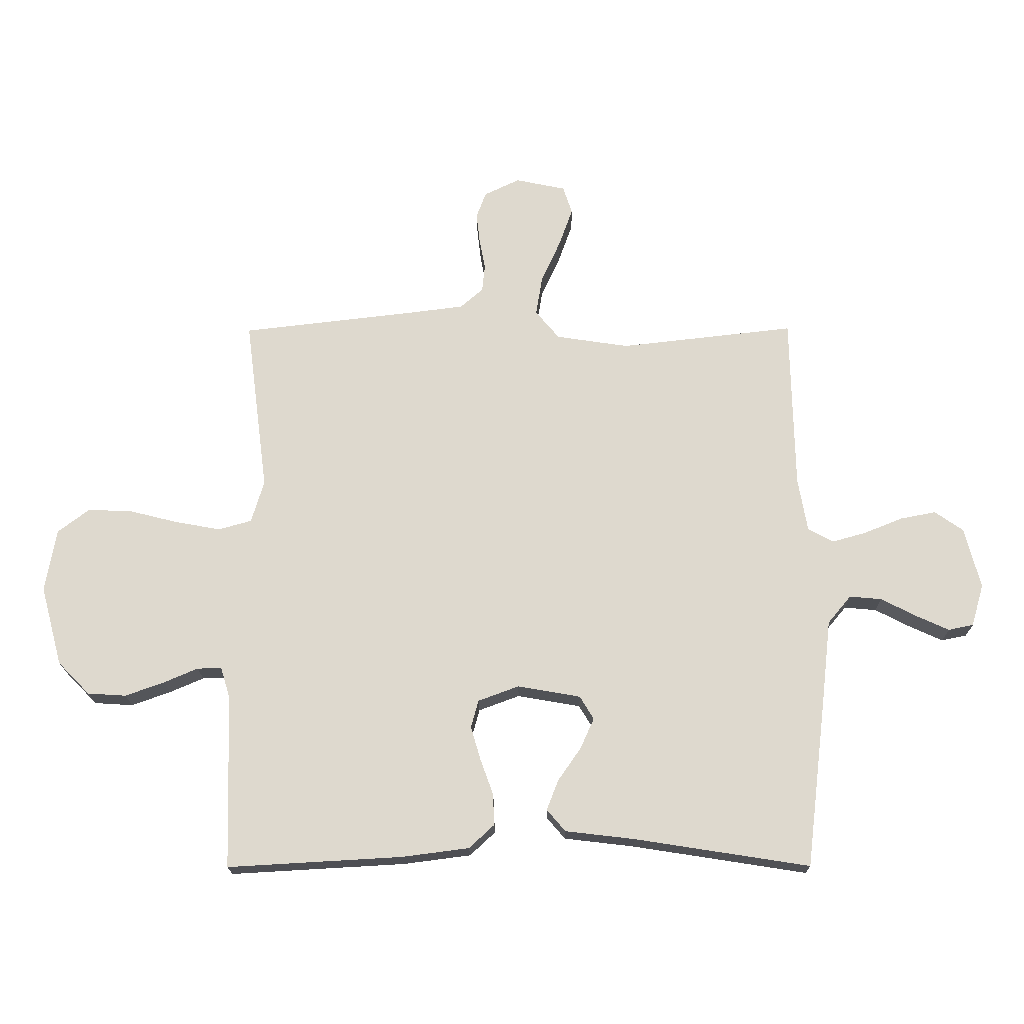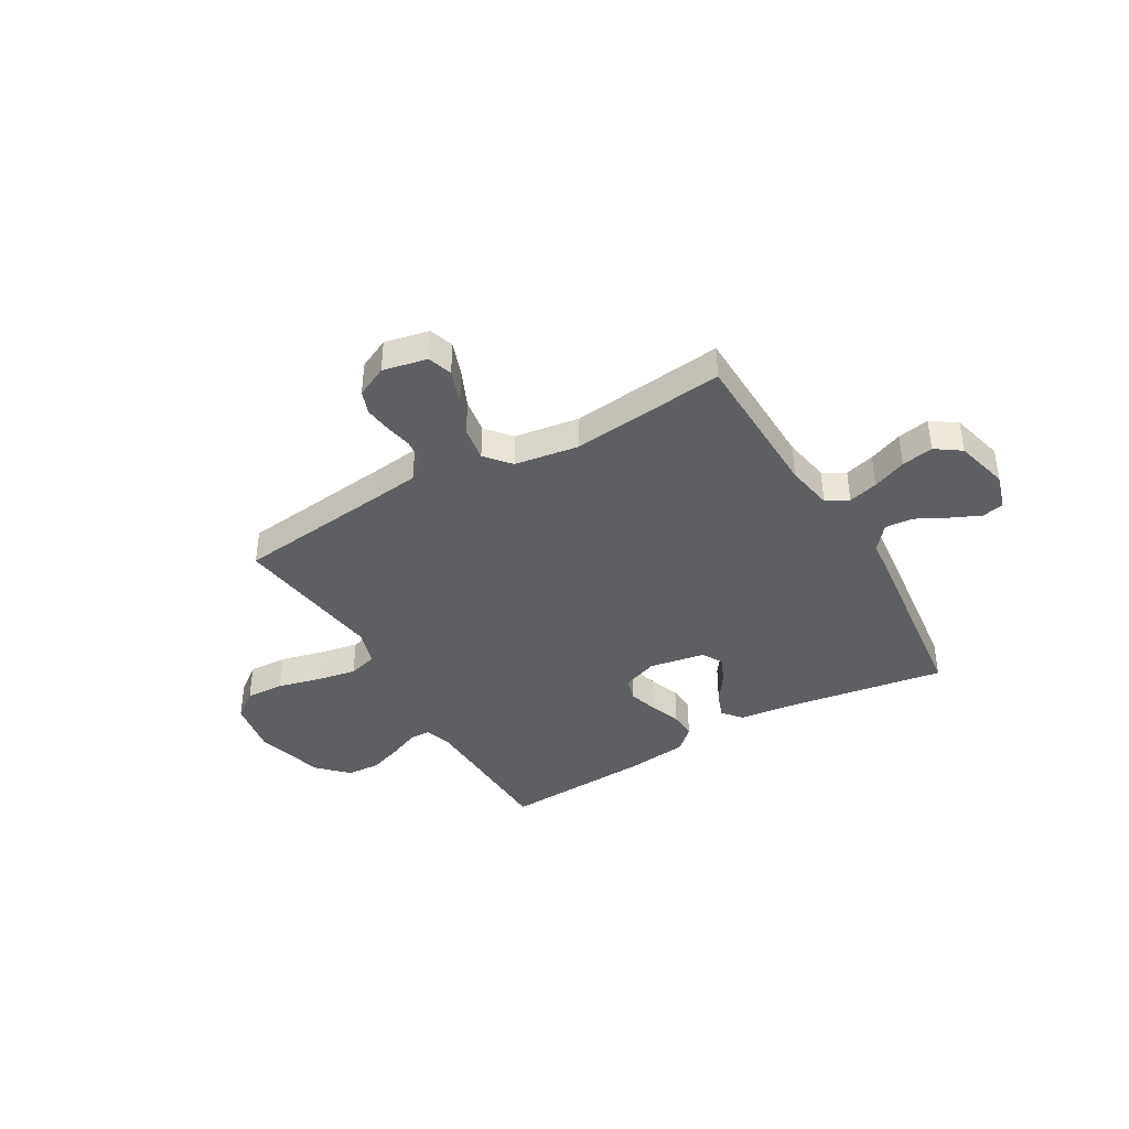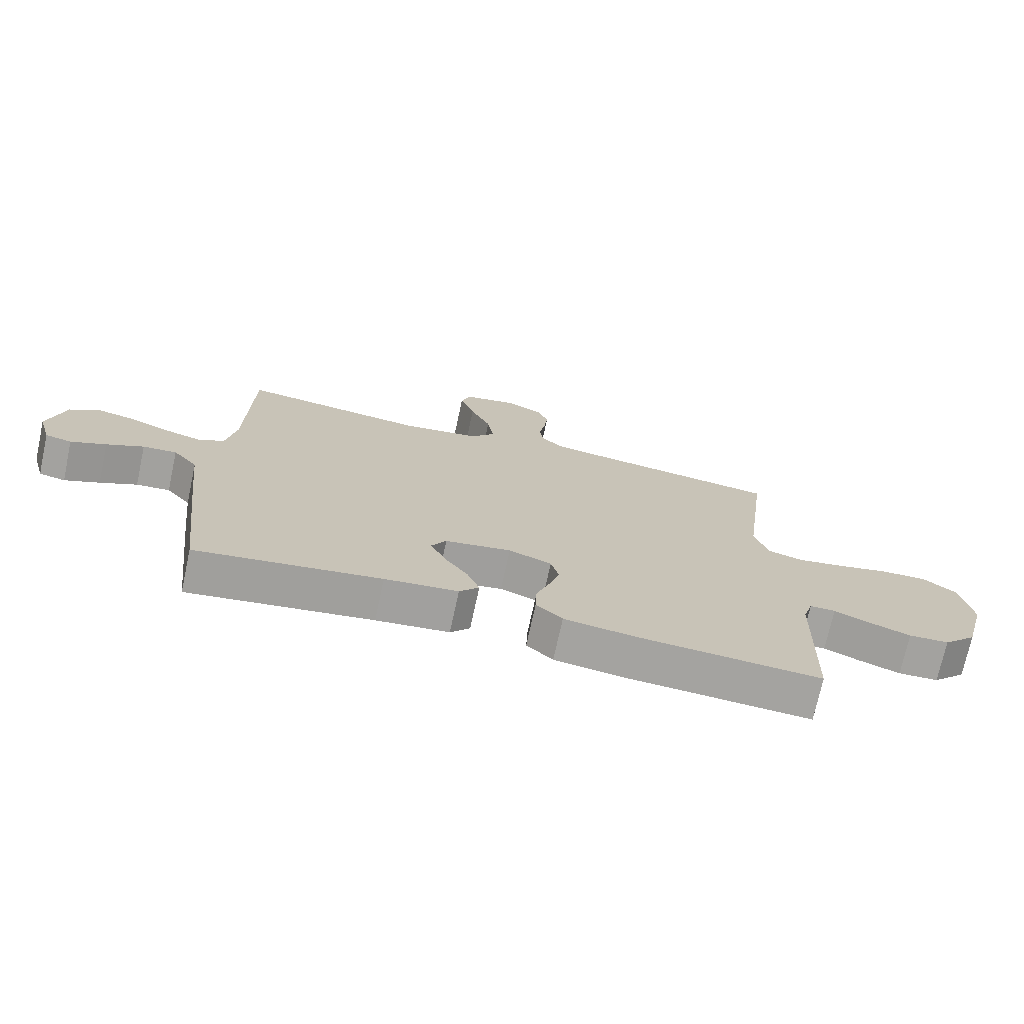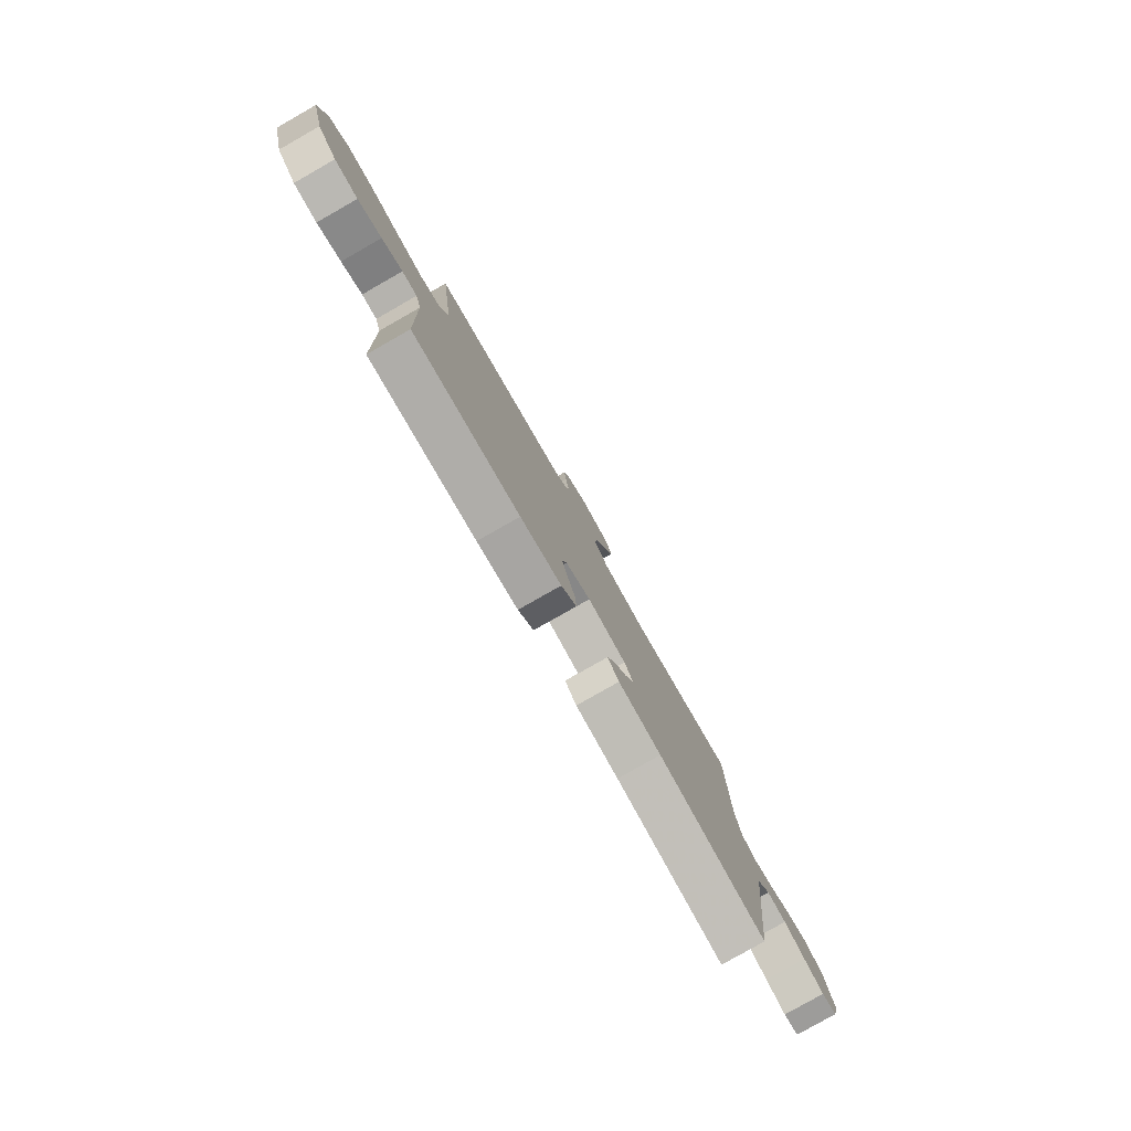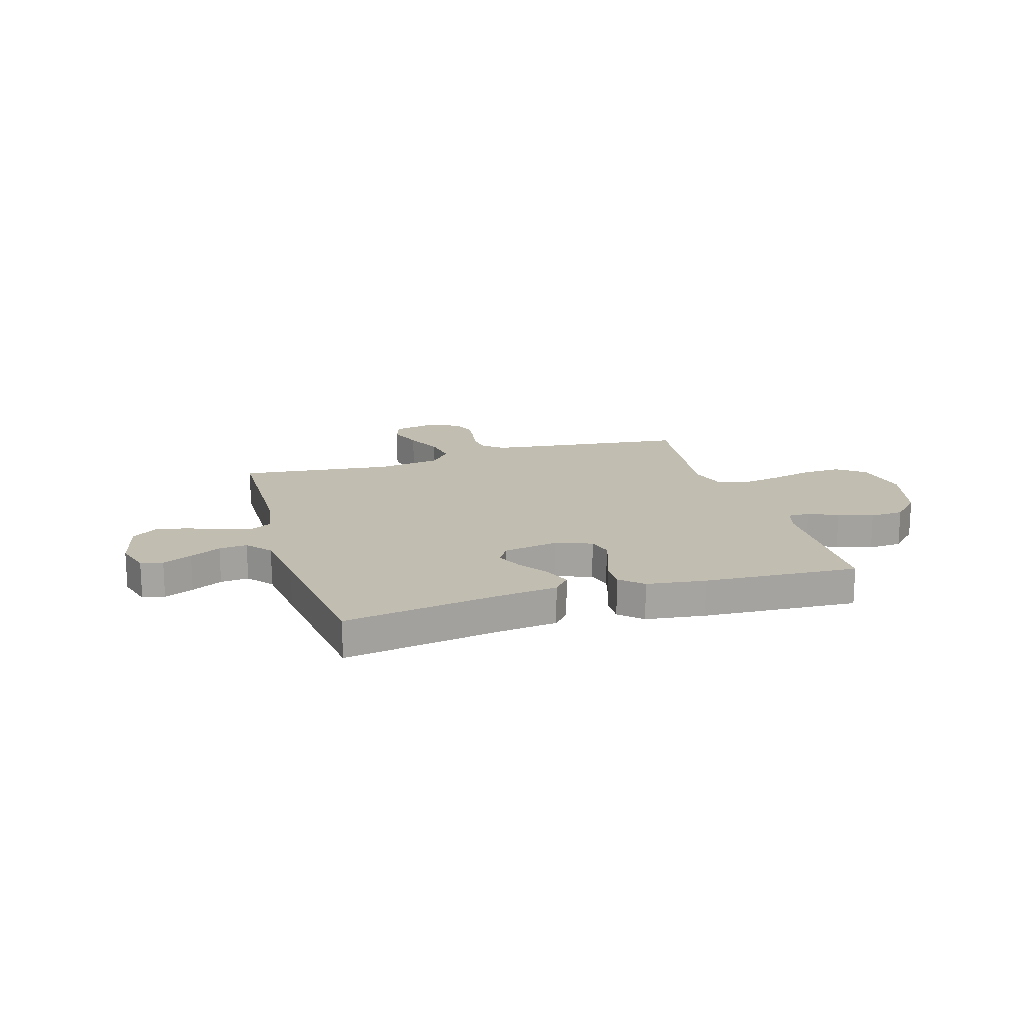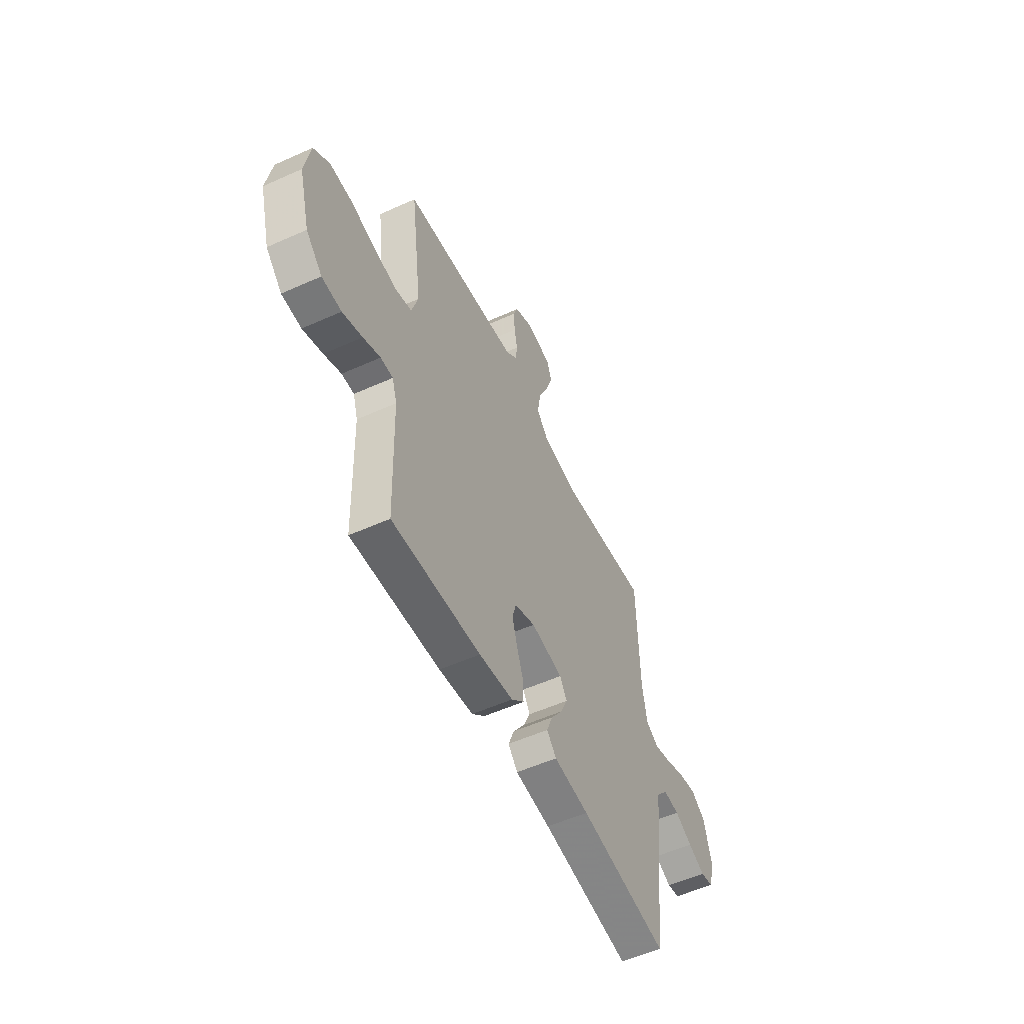
<metadata>
{"format":"obj","ext":"obj","renderer":"f3d","projection":"perspective","resolution":1024,"background":"white","views":[{"elev":-18.7,"azim":0.6,"up":"+Z"},{"elev":-39.7,"azim":30.2,"up":"+Y"},{"elev":-72.8,"azim":167.8,"up":"+Z"},{"elev":-80.0,"azim":-60.4,"up":"+Z"},{"elev":17.0,"azim":163.2,"up":"+Y"},{"elev":-54.4,"azim":-64.5,"up":"+Z"}]}
</metadata>
<code>
v 0.5 0.07 0.5
v 0.506 0.07 0.2
v 0.522 0.07 0.108
v 0.565 0.07 0.084
v 0.623 0.07 0.1
v 0.689 0.07 0.127
v 0.751 0.07 0.139
v 0.8 0.07 0.105
v 0.827 0.07 0
v 0.806 0.07 -0.072
v 0.763 0.07 -0.081
v 0.706 0.07 -0.055
v 0.646 0.07 -0.024
v 0.591 0.07 -0.019
v 0.551 0.07 -0.067
v 0.536 0.07 -0.2
v 0.5 0.07 -0.5
v 0.2 0.07 -0.453
v 0.081 0.07 -0.439
v 0.049 0.07 -0.402
v 0.069 0.07 -0.35
v 0.108 0.07 -0.294
v 0.132 0.07 -0.241
v 0.108 0.07 -0.201
v 0 0.07 -0.182
v -0.07 0.07 -0.208
v -0.083 0.07 -0.255
v -0.066 0.07 -0.313
v -0.044 0.07 -0.374
v -0.042 0.07 -0.428
v -0.085 0.07 -0.468
v -0.2 0.07 -0.483
v -0.5 0.07 -0.5
v -0.509 0.07 -0.2
v -0.525 0.07 -0.148
v -0.567 0.07 -0.148
v -0.625 0.07 -0.173
v -0.692 0.07 -0.197
v -0.758 0.07 -0.193
v -0.813 0.07 -0.137
v -0.85 0.07 0
v -0.831 0.07 0.108
v -0.777 0.07 0.149
v -0.701 0.07 0.146
v -0.617 0.07 0.125
v -0.54 0.07 0.111
v -0.483 0.07 0.127
v -0.461 0.07 0.2
v -0.5 0.07 0.5
v -0.2 0.07 0.535
v -0.106 0.07 0.547
v -0.067 0.07 0.581
v -0.062 0.07 0.628
v -0.072 0.07 0.681
v -0.078 0.07 0.734
v -0.061 0.07 0.779
v 0 0.07 0.808
v 0.086 0.07 0.79
v 0.102 0.07 0.742
v 0.078 0.07 0.675
v 0.045 0.07 0.602
v 0.034 0.07 0.534
v 0.075 0.07 0.485
v 0.2 0.07 0.466
v 0.5 0 0.5
v 0.506 0 0.2
v 0.522 0 0.108
v 0.565 0 0.084
v 0.623 0 0.1
v 0.689 0 0.127
v 0.751 0 0.139
v 0.8 0 0.105
v 0.827 0 0
v 0.806 0 -0.072
v 0.763 0 -0.081
v 0.706 0 -0.055
v 0.646 0 -0.024
v 0.591 0 -0.019
v 0.551 0 -0.067
v 0.536 0 -0.2
v 0.5 0 -0.5
v 0.2 0 -0.453
v 0.081 0 -0.439
v 0.049 0 -0.402
v 0.069 0 -0.35
v 0.108 0 -0.294
v 0.132 0 -0.241
v 0.108 0 -0.201
v 0 0 -0.182
v -0.07 0 -0.208
v -0.083 0 -0.255
v -0.066 0 -0.313
v -0.044 0 -0.374
v -0.042 0 -0.428
v -0.085 0 -0.468
v -0.2 0 -0.483
v -0.5 0 -0.5
v -0.509 0 -0.2
v -0.525 0 -0.148
v -0.567 0 -0.148
v -0.625 0 -0.173
v -0.692 0 -0.197
v -0.758 0 -0.193
v -0.813 0 -0.137
v -0.85 0 0
v -0.831 0 0.108
v -0.777 0 0.149
v -0.701 0 0.146
v -0.617 0 0.125
v -0.54 0 0.111
v -0.483 0 0.127
v -0.461 0 0.2
v -0.5 0 0.5
v -0.2 0 0.535
v -0.106 0 0.547
v -0.067 0 0.581
v -0.062 0 0.628
v -0.072 0 0.681
v -0.078 0 0.734
v -0.061 0 0.779
v 0 0 0.808
v 0.086 0 0.79
v 0.102 0 0.742
v 0.078 0 0.675
v 0.045 0 0.602
v 0.034 0 0.534
v 0.075 0 0.485
v 0.2 0 0.466
f 59 60 61
f 58 59 61
f 57 58 61
f 56 57 61
f 55 56 61
f 54 55 61
f 53 54 61
f 52 53 61 62
f 51 52 62 63
f 48 49 50
f 50 51 63
f 48 50 63
f 47 48 63
f 43 44 45
f 42 43 45
f 41 42 45
f 40 41 45
f 39 40 45
f 38 39 45
f 37 38 45
f 36 37 45
f 35 36 45 46
f 34 35 46 47
f 33 34 47
f 32 33 47
f 31 32 47
f 30 31 47
f 29 30 47
f 28 29 47
f 20 21 22
f 19 20 22
f 18 19 22
f 18 22 23
f 17 18 23
f 16 17 23
f 15 16 23
f 14 15 23 24
f 11 12 13
f 10 11 13
f 9 10 13
f 8 9 13
f 7 8 13
f 6 7 13
f 5 6 13
f 4 5 13 14
f 14 24 25
f 4 14 25
f 3 4 25
f 64 1 2
f 3 25 26
f 2 3 26
f 64 2 26
f 63 64 26
f 47 63 26 27
f 27 28 47
f 125 124 123
f 125 123 122
f 125 122 121
f 125 121 120
f 125 120 119
f 125 119 118
f 125 118 117
f 126 125 117 116
f 127 126 116 115
f 114 113 112
f 127 115 114
f 127 114 112
f 127 112 111
f 109 108 107
f 109 107 106
f 109 106 105
f 109 105 104
f 109 104 103
f 109 103 102
f 109 102 101
f 109 101 100
f 110 109 100 99
f 111 110 99 98
f 111 98 97
f 111 97 96
f 111 96 95
f 111 95 94
f 111 94 93
f 111 93 92
f 86 85 84
f 86 84 83
f 86 83 82
f 87 86 82
f 87 82 81
f 87 81 80
f 87 80 79
f 88 87 79 78
f 77 76 75
f 77 75 74
f 77 74 73
f 77 73 72
f 77 72 71
f 77 71 70
f 77 70 69
f 78 77 69 68
f 89 88 78
f 89 78 68
f 89 68 67
f 66 65 128
f 90 89 67
f 90 67 66
f 90 66 128
f 90 128 127
f 91 90 127 111
f 111 92 91
f 1 65 66 2
f 2 66 67 3
f 3 67 68 4
f 4 68 69 5
f 5 69 70 6
f 6 70 71 7
f 7 71 72 8
f 8 72 73 9
f 9 73 74 10
f 10 74 75 11
f 11 75 76 12
f 12 76 77 13
f 13 77 78 14
f 14 78 79 15
f 15 79 80 16
f 16 80 81 17
f 17 81 82 18
f 18 82 83 19
f 19 83 84 20
f 20 84 85 21
f 21 85 86 22
f 22 86 87 23
f 23 87 88 24
f 24 88 89 25
f 25 89 90 26
f 26 90 91 27
f 27 91 92 28
f 28 92 93 29
f 29 93 94 30
f 30 94 95 31
f 31 95 96 32
f 32 96 97 33
f 33 97 98 34
f 34 98 99 35
f 35 99 100 36
f 36 100 101 37
f 37 101 102 38
f 38 102 103 39
f 39 103 104 40
f 40 104 105 41
f 41 105 106 42
f 42 106 107 43
f 43 107 108 44
f 44 108 109 45
f 45 109 110 46
f 46 110 111 47
f 47 111 112 48
f 48 112 113 49
f 49 113 114 50
f 50 114 115 51
f 51 115 116 52
f 52 116 117 53
f 53 117 118 54
f 54 118 119 55
f 55 119 120 56
f 56 120 121 57
f 57 121 122 58
f 58 122 123 59
f 59 123 124 60
f 60 124 125 61
f 61 125 126 62
f 62 126 127 63
f 63 127 128 64
f 64 128 65 1

</code>
